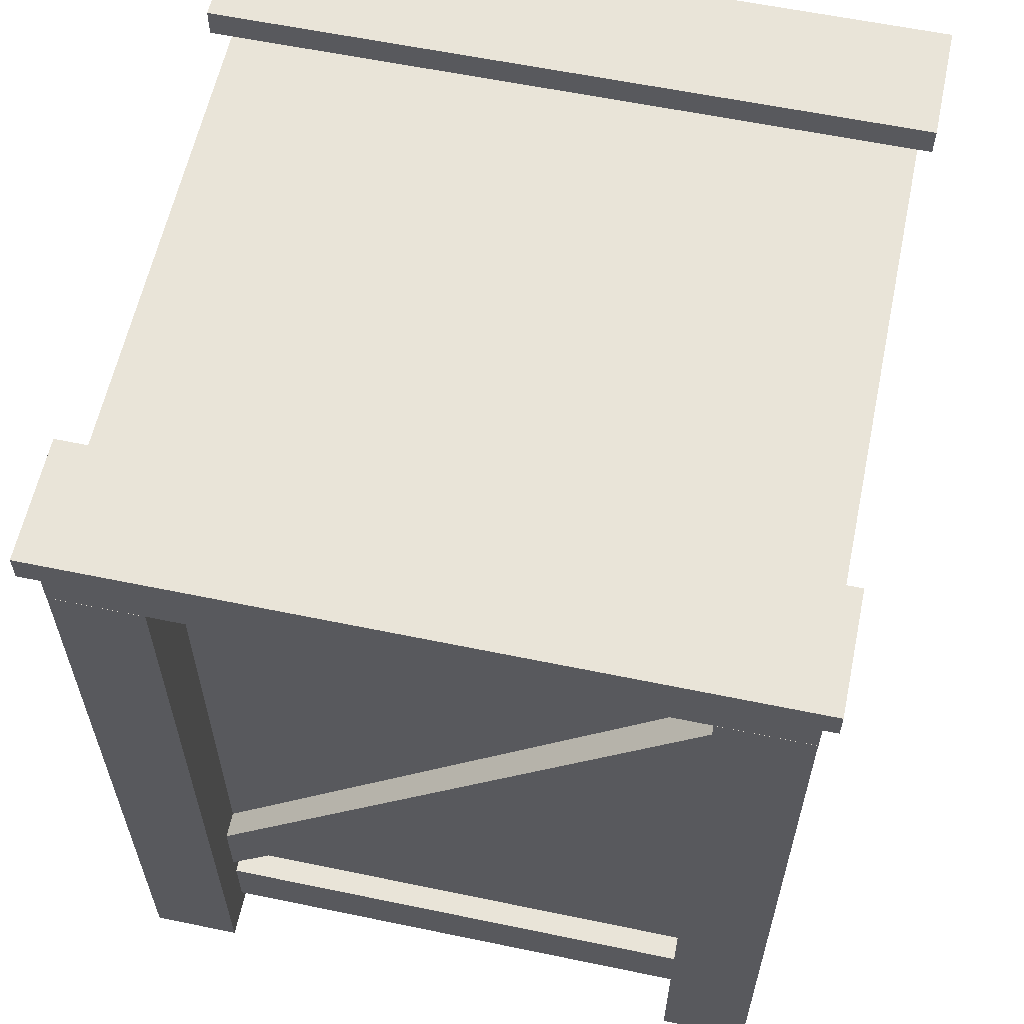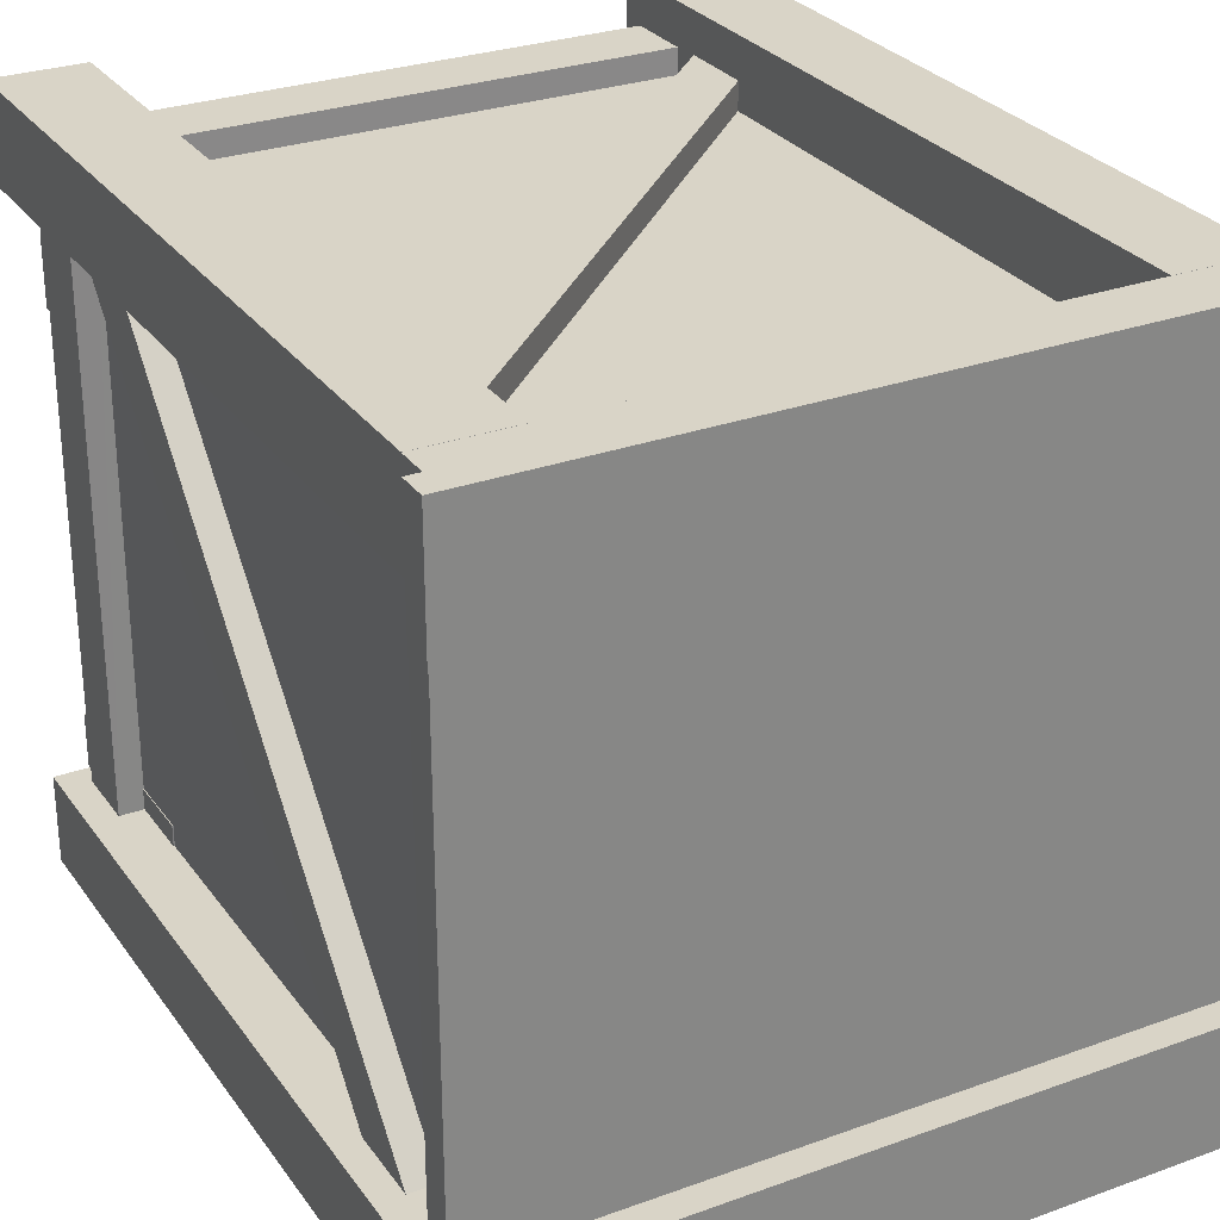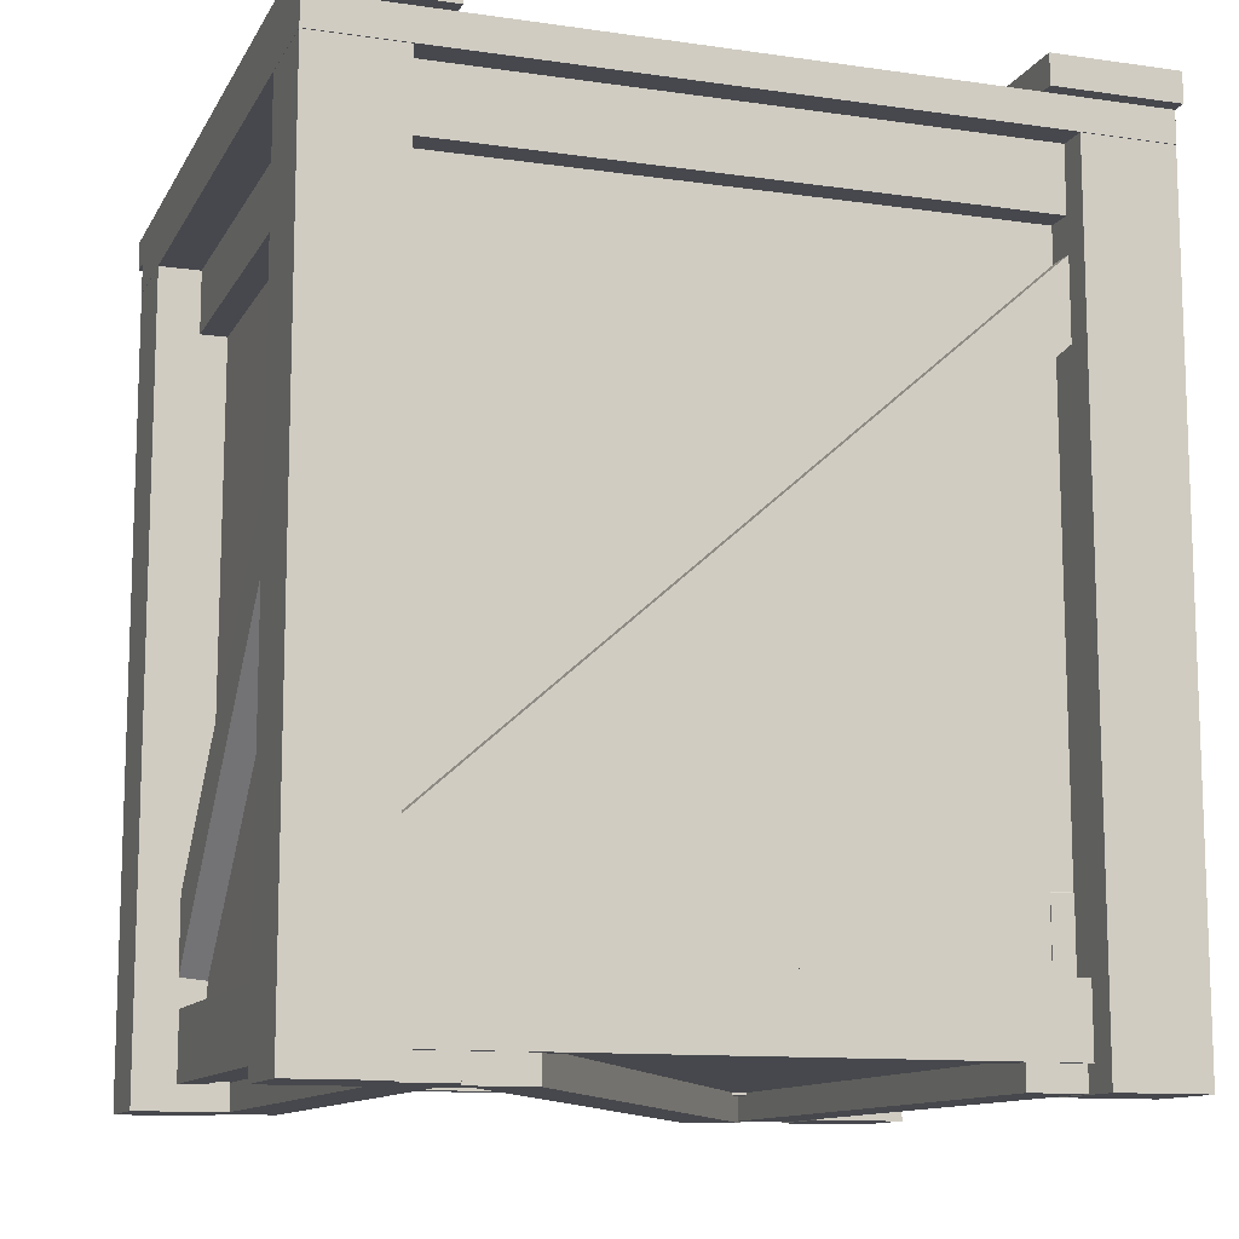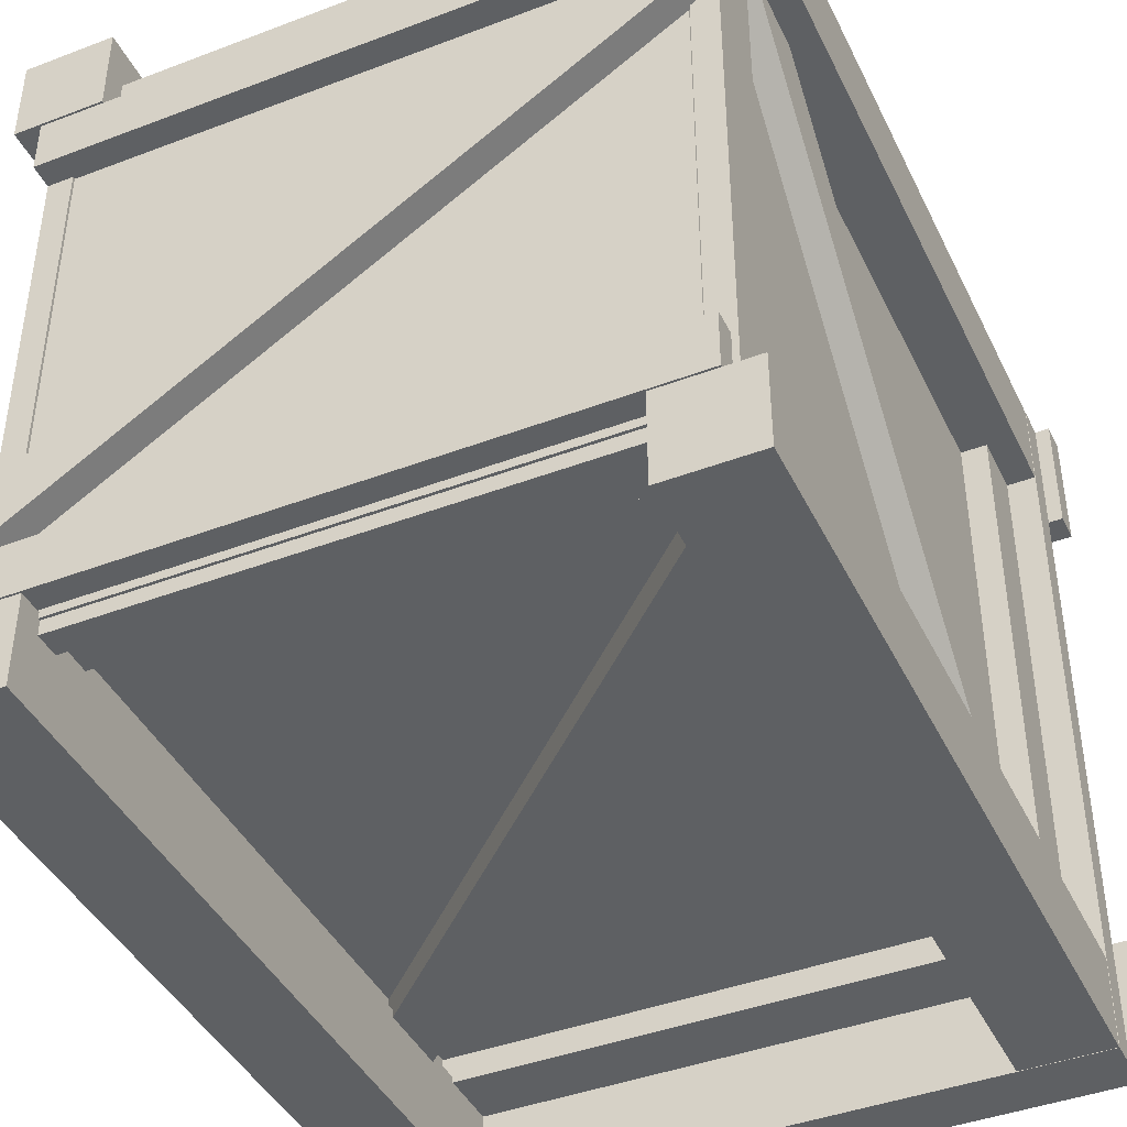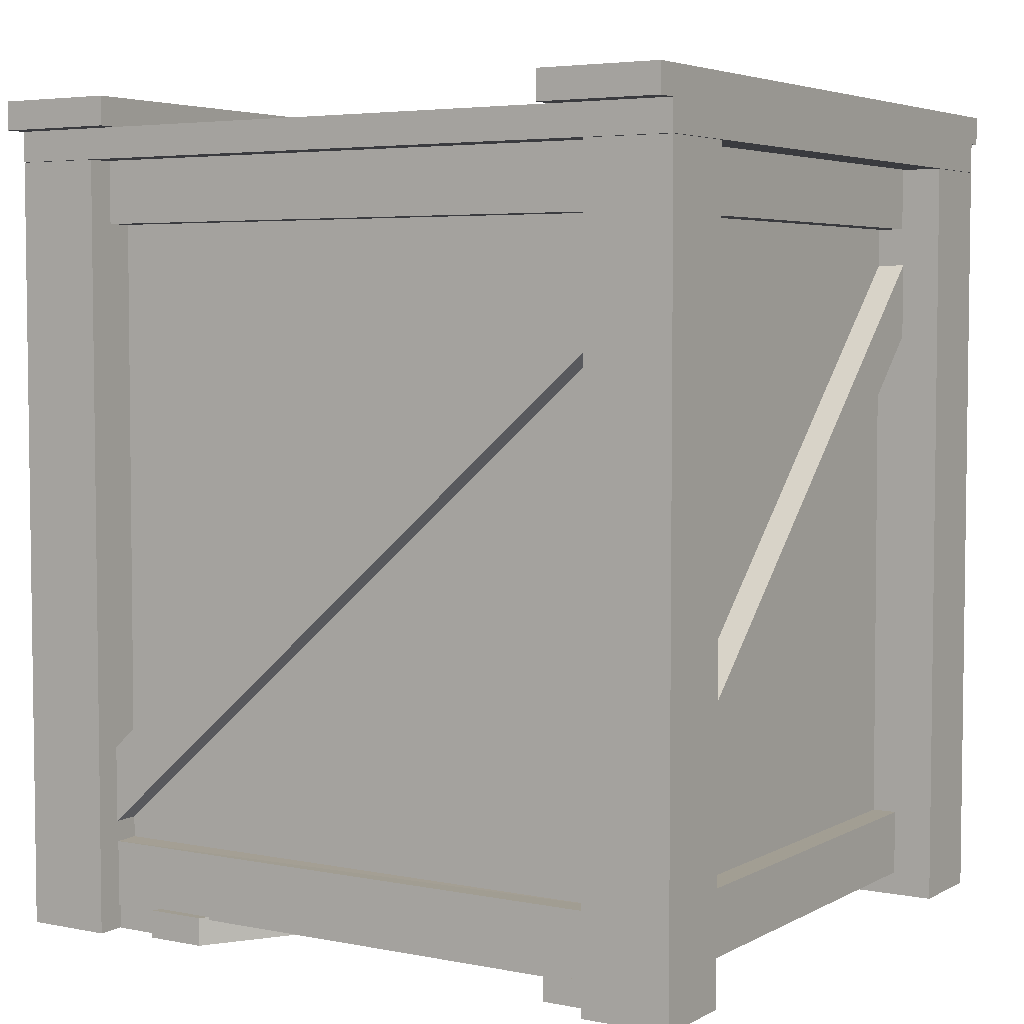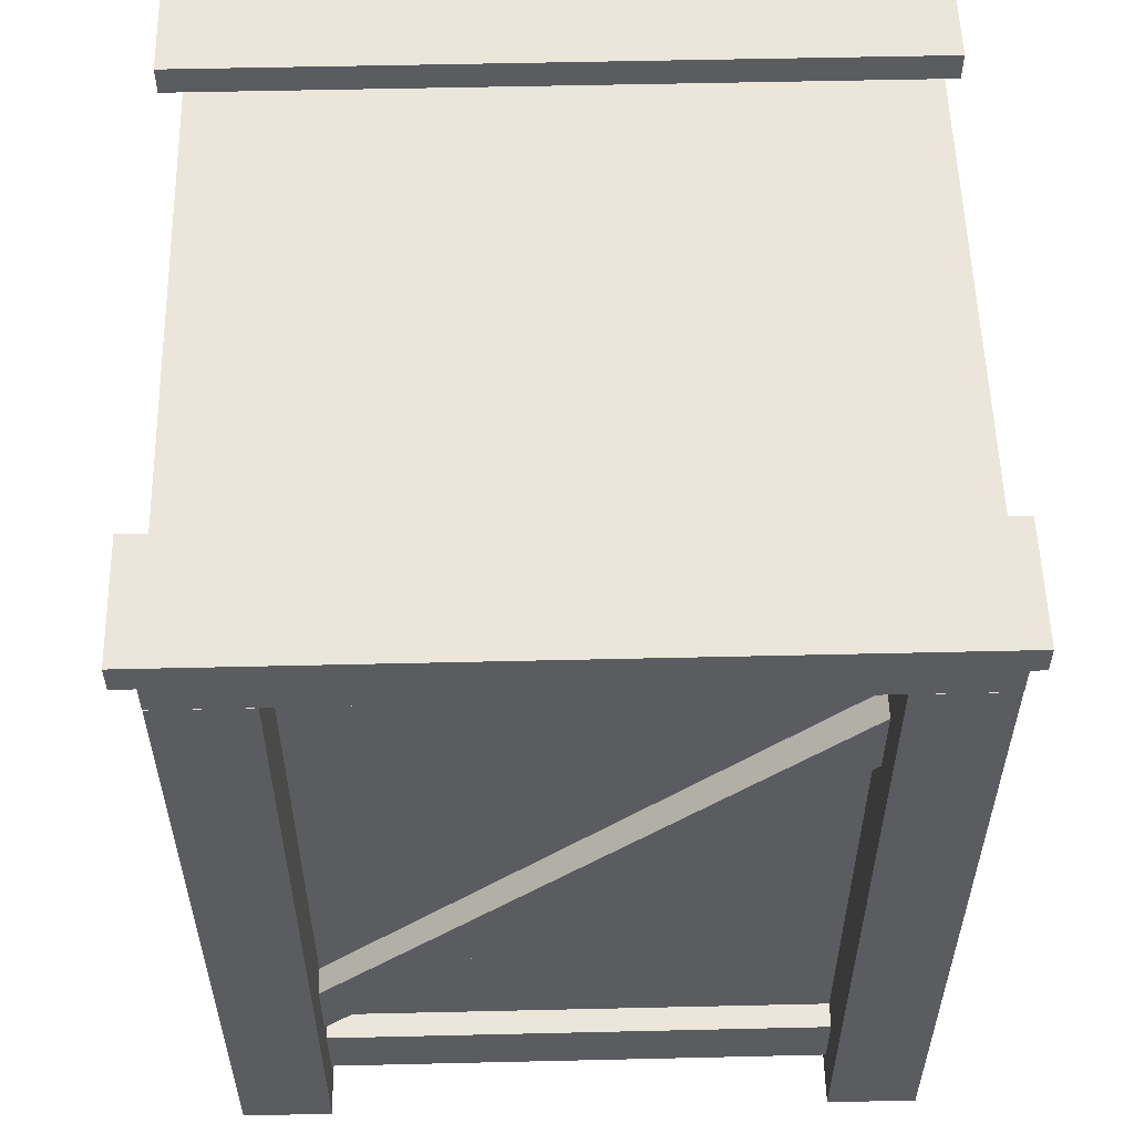
<metadata>
{"format":"obj","ext":"obj","renderer":"f3d","projection":"perspective","resolution":1024,"background":"white","views":[{"elev":60.0,"azim":12.0,"up":"+Y"},{"elev":28.6,"azim":151.5,"up":"+Z"},{"elev":-11.8,"azim":71.0,"up":"+Y"},{"elev":-42.2,"azim":24.5,"up":"+Z"},{"elev":4.6,"azim":-57.8,"up":"+Y"},{"elev":55.6,"azim":-1.4,"up":"+Y"}]}
</metadata>
<code>
o Plane.001
v -0.8339 0.07506 -0.7541
v 0.8184 0.07557 -0.6087
v -0.8339 0.004951 -0.6087
v 0.7622 0.1419 -0.8157
v 0.7622 0.07557 -0.6087
v 0.8184 0.00495 -0.6087
v -0.7667 0.1419 -0.8157
v -0.7667 0.07506 -0.7541
v -0.7667 0.07506 -0.6087
v 0.8184 0.07557 -0.7541
v -0.8339 0.07506 -0.6087
v -0.8339 0.004951 -0.7541
v 0.8184 0.00495 -0.7541
v 0.7622 0.07557 -0.7541
v 0.818 0.07595 0.6114
v -0.8574 0.07595 -0.4593
v 0.818 0.000535 0.6114
v -0.8574 0.000538 -0.4593
v 0.818 0.07595 0.4452
v -0.8574 0.07595 -0.6246
v 0.818 0.000535 0.4452
v -0.8574 0.000538 -0.6246
v -0.7667 0.07506 -0.8157
v 0.7622 0.07506 -0.8157
v -0.8339 0.07506 0.7549
v 0.8184 0.07557 0.6094
v -0.8339 0.004952 0.6094
v 0.7622 0.1419 0.8164
v 0.7622 0.07557 0.6094
v 0.8184 0.00495 0.6094
v -0.7667 0.1419 0.8164
v -0.7667 0.07506 0.7549
v -0.7667 0.07506 0.6094
v 0.8184 0.07557 0.7549
v -0.8339 0.07506 0.6094
v -0.8339 0.004951 0.7549
v 0.8184 0.00495 0.7549
v 0.7622 0.07557 0.7549
v -0.7667 0.07506 0.8164
v 0.7622 0.07506 0.8164
v -0.9067 0.003555 -0.7609
v -0.9067 2.102 -0.7609
v -0.9067 0.003555 -1
v -0.9067 2.102 -1
v -0.6676 0.003555 -0.7609
v -0.6676 2.102 -0.7609
v -0.6676 0.003555 -1
v -0.6676 2.102 -1
v -0.9067 0.003555 1
v -0.9067 2.102 1
v -0.9067 0.003555 0.7609
v -0.9067 2.102 0.7609
v -0.6676 0.003555 1
v -0.6676 2.102 1
v -0.6676 0.003555 0.7609
v -0.6676 2.102 0.7609
v 0.6705 0.003555 1
v 0.6705 2.102 1
v 0.6705 0.003555 0.7609
v 0.6705 2.102 0.7609
v 0.9097 0.003555 1
v 0.9097 2.102 1
v 0.9097 0.003555 0.7609
v 0.9097 2.102 0.7609
v 0.6705 0.003555 -0.7609
v 0.6705 2.102 -0.7609
v 0.6705 0.003555 -1
v 0.6705 2.102 -1
v 0.9097 0.003555 -0.7609
v 0.9097 2.102 -0.7609
v 0.9097 0.003555 -1
v 0.9097 2.102 -1
v -0.762 1.933 0.8573
v -0.762 1.933 -0.8487
v -0.7663 0.2464 0.8573
v -0.8338 0.2464 0.8573
v -0.7663 0.2478 -0.8415
v -0.8338 0.06804 0.8573
v -0.6957 2.101 -0.7854
v -0.6957 0.09872 -0.7854
v -0.7663 0.09872 -0.7854
v -0.762 1.933 -0.7854
v -0.8326 1.933 -0.8487
v -0.8338 0.06791 -0.8415
v -0.7663 0.2478 -0.7854
v -0.7663 0.06804 -0.8415
v -0.6957 0.09872 0.7868
v -0.6957 2.101 0.7868
v -0.762 2.111 0.8573
v -0.7663 0.2464 0.7868
v -0.7663 0.09872 0.7868
v -0.762 1.933 0.7868
v -0.8338 0.2464 -0.8415
v -0.7663 0.06791 0.8573
v -0.762 2.111 -0.8487
v -0.8326 1.933 0.8573
v -0.8326 2.111 -0.8487
v -0.8326 2.111 0.8573
v -0.762 2.101 0.7868
v -0.762 2.101 -0.7854
v -0.7616 0.2276 -0.8473
v -0.7616 1.712 0.8476
v -0.8371 0.2276 -0.8473
v -0.8371 1.712 0.8476
v -0.7616 0.4332 -0.8473
v -0.7616 1.917 0.8476
v -0.8371 0.4332 -0.8473
v -0.8371 1.917 0.8476
v -0.9667 2.262 1
v -0.9667 2.262 -1.001
v 0.9484 2.262 -1.001
v 0.9484 2.184 0.668
v -0.9667 2.262 0.668
v -0.9667 2.184 0.668
v -0.9667 2.184 -1.001
v 0.9484 2.184 -1.001
v 0.9484 2.184 1
v -0.9667 2.184 1
v -0.9074 2.184 -0.6701
v -0.9074 2.184 0.668
v -0.9074 2.102 -1.001
v -0.9074 2.184 1
v -0.9074 2.102 1
v -0.9074 2.184 -1.001
v 0.9104 2.184 -0.6701
v 0.9104 2.184 -1.001
v 0.9104 2.102 -1.001
v 0.9484 2.262 1
v 0.9104 2.184 0.668
v 0.9484 2.262 0.668
v 0.9104 2.184 1
v 0.9104 2.102 1
v -0.9667 2.184 -0.6701
v -0.9667 2.262 -0.6701
v 0.9484 2.262 -0.6701
v 0.9484 2.184 -0.6701
v 0.7665 0.06791 -0.857
v 0.7622 1.933 -0.857
v 0.7622 1.933 0.8516
v 0.7665 0.2464 -0.857
v 0.834 0.2463 -0.857
v 0.834 0.2464 0.8444
v 0.7665 0.2478 0.8444
v 0.834 0.06804 -0.857
v 0.6959 2.101 0.7883
v 0.6959 0.09872 0.7883
v 0.7665 0.09872 0.7883
v 0.7622 1.933 0.7883
v 0.8328 1.933 0.8516
v 0.834 0.06791 0.8444
v 0.7665 0.2478 0.7883
v 0.7665 0.06804 0.8444
v 0.6959 0.09872 -0.7876
v 0.6959 2.101 -0.7876
v 0.7622 2.111 -0.857
v 0.7665 0.2464 -0.7876
v 0.7665 0.09872 -0.7876
v 0.7622 1.933 -0.7876
v 0.7622 2.111 0.8516
v 0.8328 1.933 -0.857
v 0.8328 2.111 0.8516
v 0.8328 2.111 -0.857
v 0.7622 2.101 -0.7876
v 0.7622 2.101 0.7883
v 0.7618 0.2263 0.8502
v 0.7618 1.71 -0.8473
v 0.8373 0.2263 0.8502
v 0.8373 1.71 -0.8473
v 0.7618 0.4309 0.8502
v 0.7618 1.917 -0.8473
v 0.8373 0.4309 0.8502
v 0.8373 1.917 -0.8473
v -0.7698 1.933 -0.7046
v 0.7556 1.933 -0.7046
v -0.7706 0.2464 -0.7089
v -0.7706 0.2464 -0.7763
v 0.7555 0.2478 -0.7089
v -0.7706 0.06804 -0.7763
v 0.7042 2.101 -0.6382
v 0.7042 0.09872 -0.6382
v 0.7042 0.09872 -0.7089
v 0.7042 1.933 -0.7046
v 0.7556 1.933 -0.7752
v 0.7555 0.06791 -0.7763
v 0.7042 0.2478 -0.7089
v 0.7555 0.06804 -0.7089
v -0.7077 0.09872 -0.6382
v -0.7077 2.101 -0.6382
v -0.7698 2.111 -0.7046
v -0.7077 0.2464 -0.7089
v -0.7077 0.09872 -0.7089
v -0.7077 1.933 -0.7046
v 0.7555 0.2464 -0.7763
v -0.7706 0.06791 -0.7089
v 0.7556 2.111 -0.7046
v -0.7698 1.933 -0.7752
v 0.7556 2.111 -0.7752
v -0.7698 2.111 -0.7752
v -0.7077 2.101 -0.7046
v 0.7042 2.101 -0.7046
v 0.7686 0.2213 -0.7042
v -0.7614 1.708 -0.7042
v 0.7686 0.2213 -0.7796
v -0.7614 1.708 -0.7796
v 0.7686 0.4309 -0.7042
v -0.7614 1.918 -0.7042
v 0.7686 0.4309 -0.7796
v -0.7614 1.918 -0.7796
v 0.7709 1.933 0.8178
v -0.7555 1.933 0.8178
v 0.7699 0.2464 0.8222
v 0.7699 0.2463 0.8901
v -0.756 0.2478 0.8221
v 0.7698 0.06791 0.8221
v 0.7699 0.06804 0.8901
v -0.7039 2.101 0.7515
v -0.7039 0.09872 0.7515
v -0.7039 0.09872 0.8221
v -0.7039 1.933 0.8187
v -0.7555 1.933 0.8895
v -0.756 0.06791 0.8901
v -0.756 0.2464 0.8901
v -0.7039 0.2478 0.823
v -0.756 0.06804 0.8221
v 0.7077 0.09872 0.7515
v 0.7077 2.101 0.7515
v 0.7709 2.111 0.8178
v 0.7077 0.2464 0.823
v 0.7077 0.09872 0.8221
v 0.7077 1.933 0.8187
v -0.7555 2.111 0.8178
v 0.7709 1.933 0.8895
v -0.7555 2.111 0.8895
v 0.7709 2.111 0.8895
v 0.7077 2.101 0.8178
v -0.7039 2.101 0.8178
v -0.761 0.2234 0.8174
v 0.7615 1.708 0.8174
v -0.761 0.2312 0.894
v 0.7615 1.716 0.894
v -0.761 0.4331 0.8174
v 0.7615 1.92 0.8174
v -0.761 0.4331 0.894
v 0.7615 1.92 0.894
f 6 2 5
f 4 14 24
f 3 9 11
f 9 7 8
f 26 30 29
f 37 34 38
f 31 32 39
f 82 83 74
f 96 73 89
f 93 85 77
f 96 92 73
f 93 90 85
f 80 81 85
f 74 83 95
f 92 88 99
f 109 118 122
f 128 131 117
f 132 129 131
f 134 133 119
f 148 149 139
f 160 138 155
f 142 150 141
f 156 141 140
f 160 158 138
f 151 141 156
f 146 147 151
f 139 149 159
f 158 154 163
f 182 183 174
f 196 173 189
f 193 185 177
f 173 196 192
f 193 178 176
f 193 190 185
f 180 181 185
f 183 195 174
f 192 188 199
f 219 220 210
f 232 209 227
f 228 212 211
f 213 222 223
f 1 11 9 8
f 209 232 230
f 211 214 229
f 217 218 223
f 230 226 235
f 4 28 29 5
f 3 12 13 6
f 5 9 3 6
f 7 31 28 4
f 2 10 14 5
f 7 9 33 31
f 10 2 6 13
f 13 14 10
f 12 1 8
f 12 3 11 1
f 17 15 16 18
f 21 17 18 22
f 19 21 22 20
f 16 15 19 20
f 15 17 21 19
f 20 22 18 16
f 14 13 12 8
f 7 4 24 23
f 14 8 23 24
f 5 14 4
f 33 35 25 32
f 7 23 8
f 37 36 27 30
f 27 33 29 30
f 38 34 26 29
f 30 26 34 37
f 32 25 36
f 35 27 36 25
f 36 37 38 32
f 40 28 31 39
f 40 39 32 38
f 28 38 29
f 9 5 29 33
f 28 40 38
f 27 35 33
f 33 32 31
f 43 41 42 44
f 47 43 44 48
f 46 45 47 48
f 41 45 46 42
f 41 43 47 45
f 46 48 44 42
f 51 49 50 52
f 55 51 52 56
f 54 53 55 56
f 50 49 53 54
f 49 51 55 53
f 54 56 52 50
f 59 57 58 60
f 64 63 59 60
f 62 61 63 64
f 57 61 62 58
f 57 59 63 61
f 62 64 60 58
f 68 67 65 66
f 71 67 68 72
f 69 71 72 70
f 65 69 70 66
f 65 67 71 69
f 70 72 68 66
f 78 94 75 76
f 76 75 90 93
f 83 97 95
f 93 77 86 84
f 79 88 87 80
f 87 90 91
f 81 91 94 86
f 86 94 78 84
f 96 98 97 83
f 93 84 78
f 83 82 92 96
f 92 82 85 90
f 76 93 78
f 89 95 97 98
f 80 87 91 81
f 75 94 91 90
f 88 92 90 87
f 82 74 95 100
f 79 80 85 82
f 85 81 86 77
f 89 73 92 99
f 100 95 89 99
f 98 96 89
f 100 99 88 79
f 103 101 102 104
f 82 100 79
f 107 103 104 108
f 106 105 107 108
f 102 101 105 106
f 101 103 107 105
f 106 108 104 102
f 109 113 114 118
f 130 112 129
f 111 116 126
f 123 120 119 121
f 123 122 120
f 121 119 124
f 122 118 114 120
f 130 128 117 112
f 126 127 121 124
f 110 124 115
f 128 109 122 131
f 126 125 127
f 129 125 119 120
f 131 122 123 132
f 129 112 117 131
f 132 127 125 129
f 132 123 121 127
f 119 133 115 124
f 134 110 115 133
f 119 125 135 134
f 111 110 134 135
f 111 126 124 110
f 135 136 116 111
f 125 126 116 136
f 125 136 135
f 130 113 109 128
f 120 113 130 129
f 137 140 141 144
f 113 120 114
f 142 143 152 150
f 149 161 159
f 154 153 146 145
f 153 156 157
f 147 157 137 152
f 152 137 144 150
f 151 143 142 141
f 160 162 161 149
f 141 150 144
f 148 158 160 149
f 158 148 151 156
f 155 159 161 162
f 146 153 157 147
f 140 137 157 156
f 154 158 156 153
f 148 139 159 164
f 145 146 151 148
f 151 147 152 143
f 155 138 158 163
f 164 159 155 163
f 162 160 155
f 164 163 154 145
f 167 165 166 168
f 148 164 145
f 171 167 168 172
f 170 169 171 172
f 166 165 169 170
f 165 167 171 169
f 170 172 168 166
f 194 175 176 178
f 176 175 190 193
f 183 197 195
f 193 177 186 184
f 179 188 187 180
f 187 190 191
f 186 181 191 194
f 186 194 178 184
f 196 198 197 183
f 193 184 178
f 183 182 192 196
f 192 182 185 190
f 189 195 197 198
f 181 180 187 191
f 175 194 191 190
f 188 192 190 187
f 182 174 195 200
f 179 180 185 182
f 185 181 186 177
f 189 173 192 199
f 195 189 199 200
f 198 196 189
f 200 199 188 179
f 203 201 202 204
f 182 200 179
f 207 203 204 208
f 205 207 208 206
f 202 201 205 206
f 201 203 207 205
f 206 208 204 202
f 222 213 224 221
f 212 215 211
f 226 225 217 216
f 225 228 229
f 215 214 211
f 218 229 214 224
f 224 214 215 221
f 215 212 222 221
f 232 234 233 220
f 220 219 230 232
f 230 219 223 228
f 212 228 223 222
f 234 227 231 233
f 217 225 229 218
f 226 230 228 225
f 229 228 211
f 219 210 231 236
f 216 217 223 219
f 223 218 224 213
f 227 209 230 235
f 233 231 210 220
f 231 227 235 236
f 234 232 227
f 216 236 235 226
f 239 237 238 240
f 219 236 216
f 243 239 240 244
f 241 243 244 242
f 238 237 241 242
f 241 237 239 243
f 242 244 240 238

</code>
